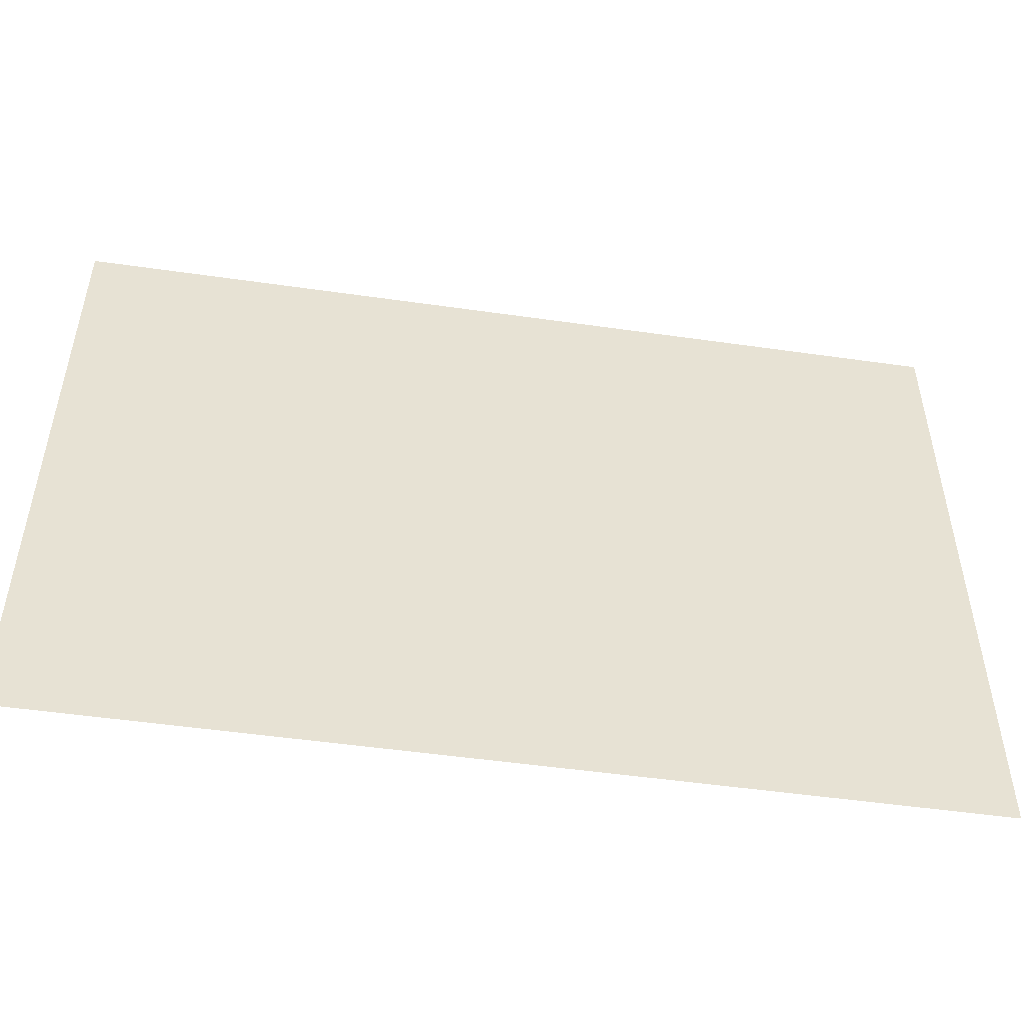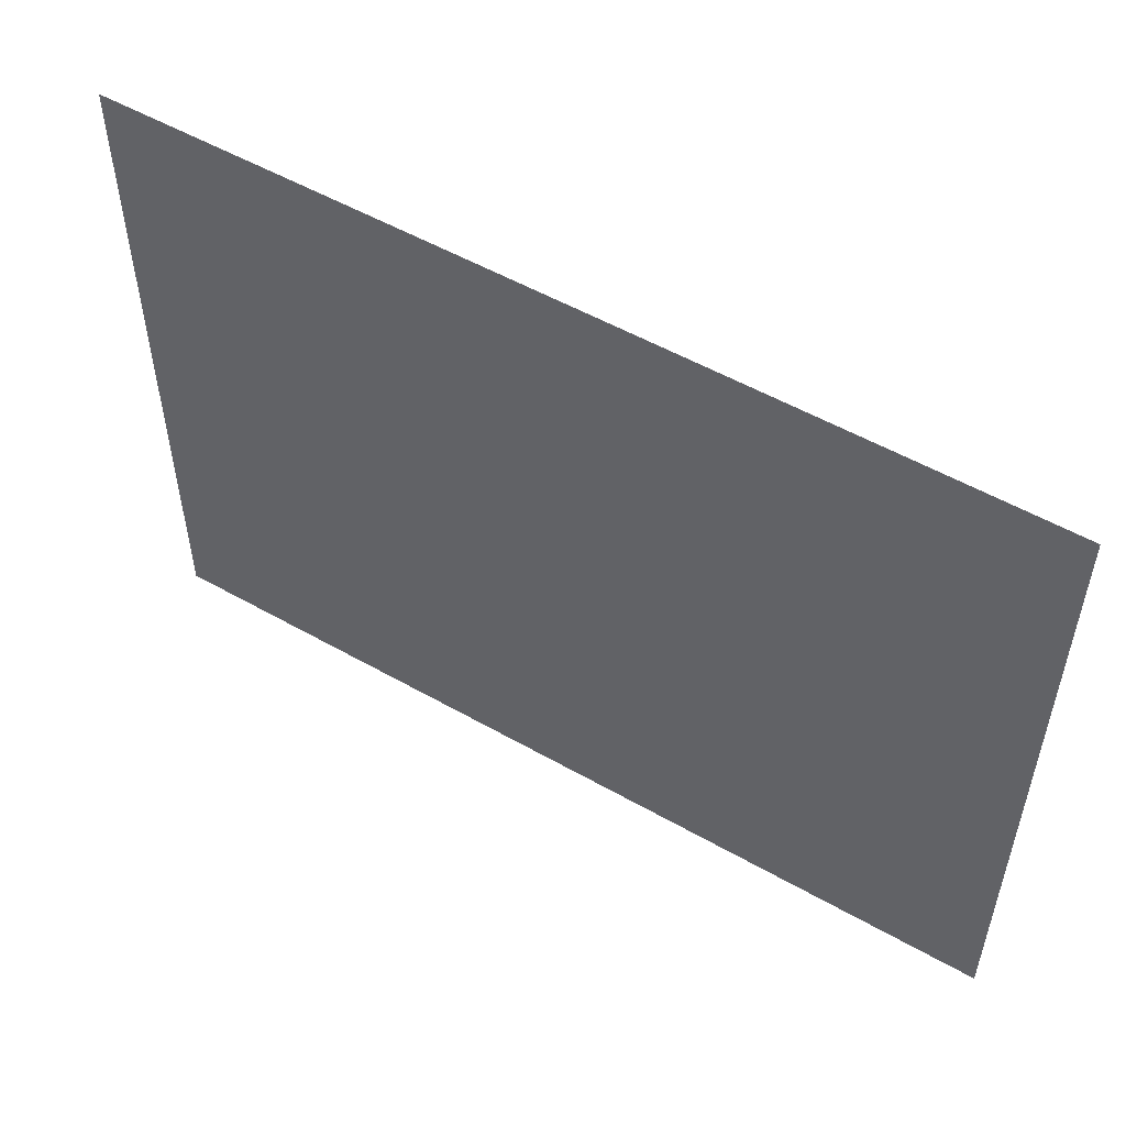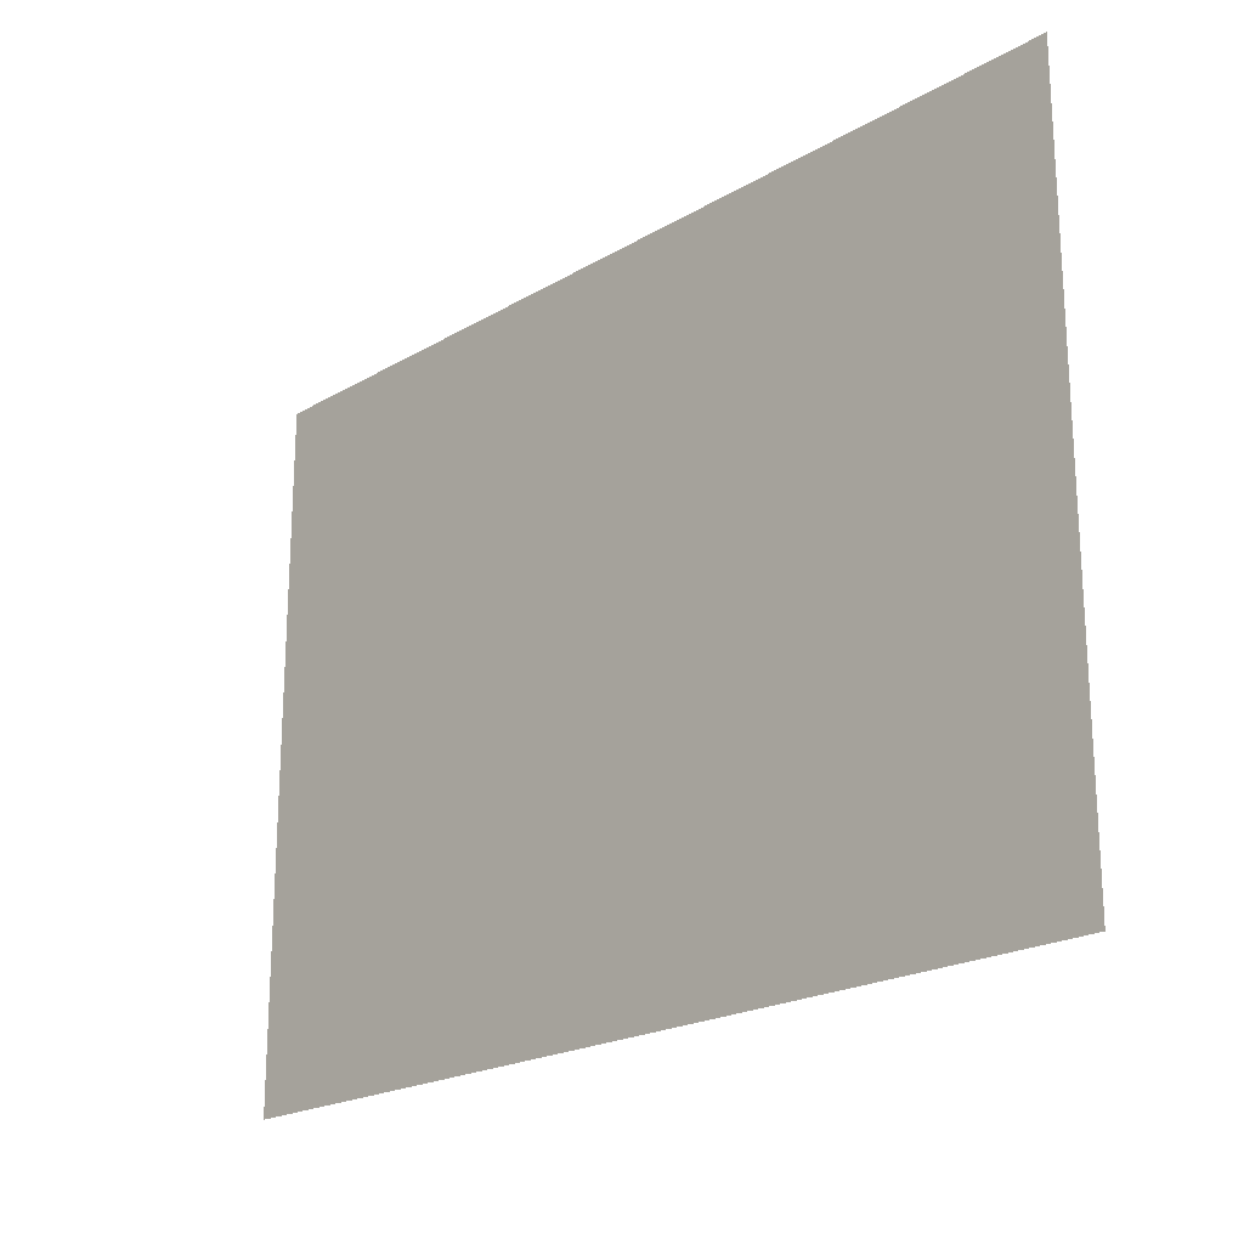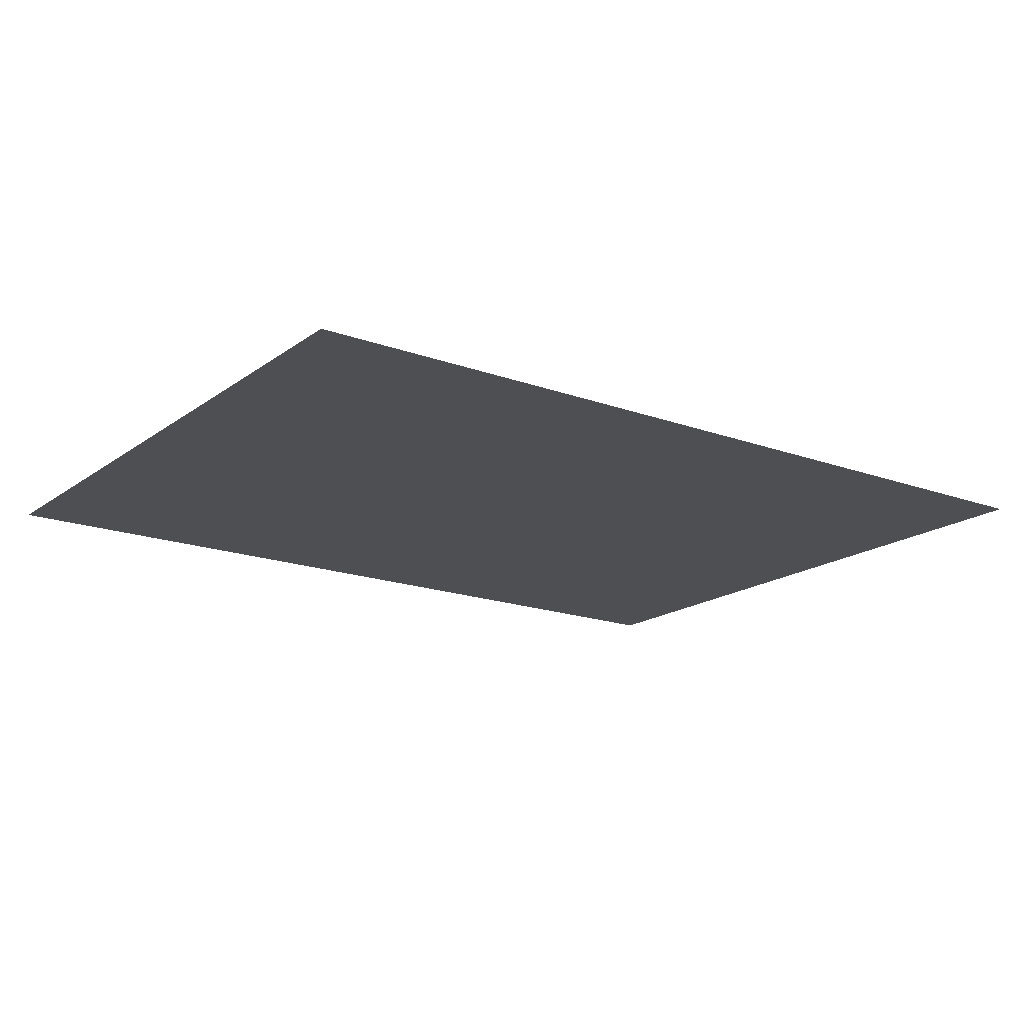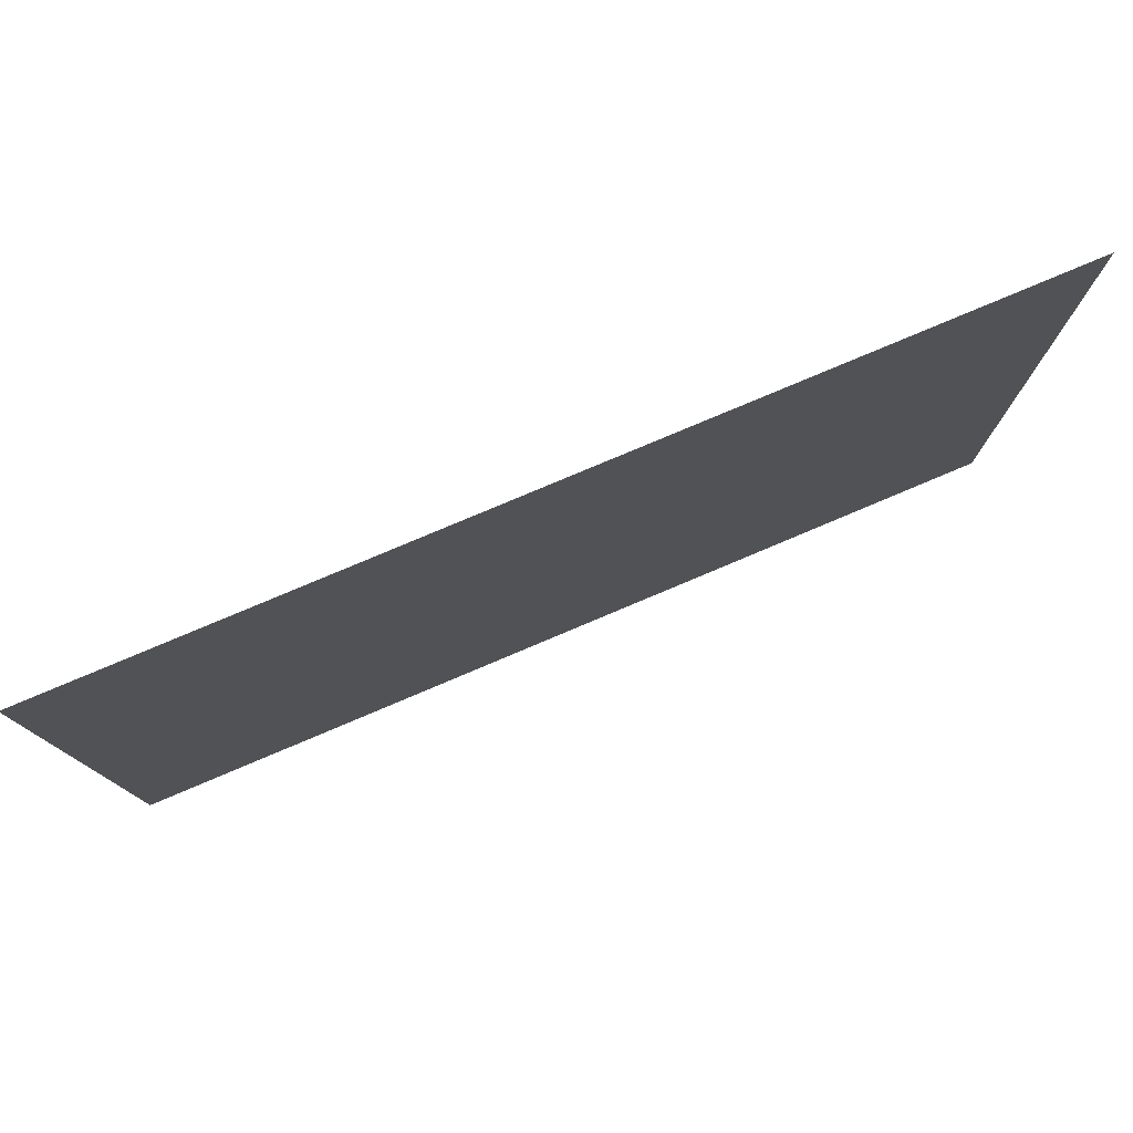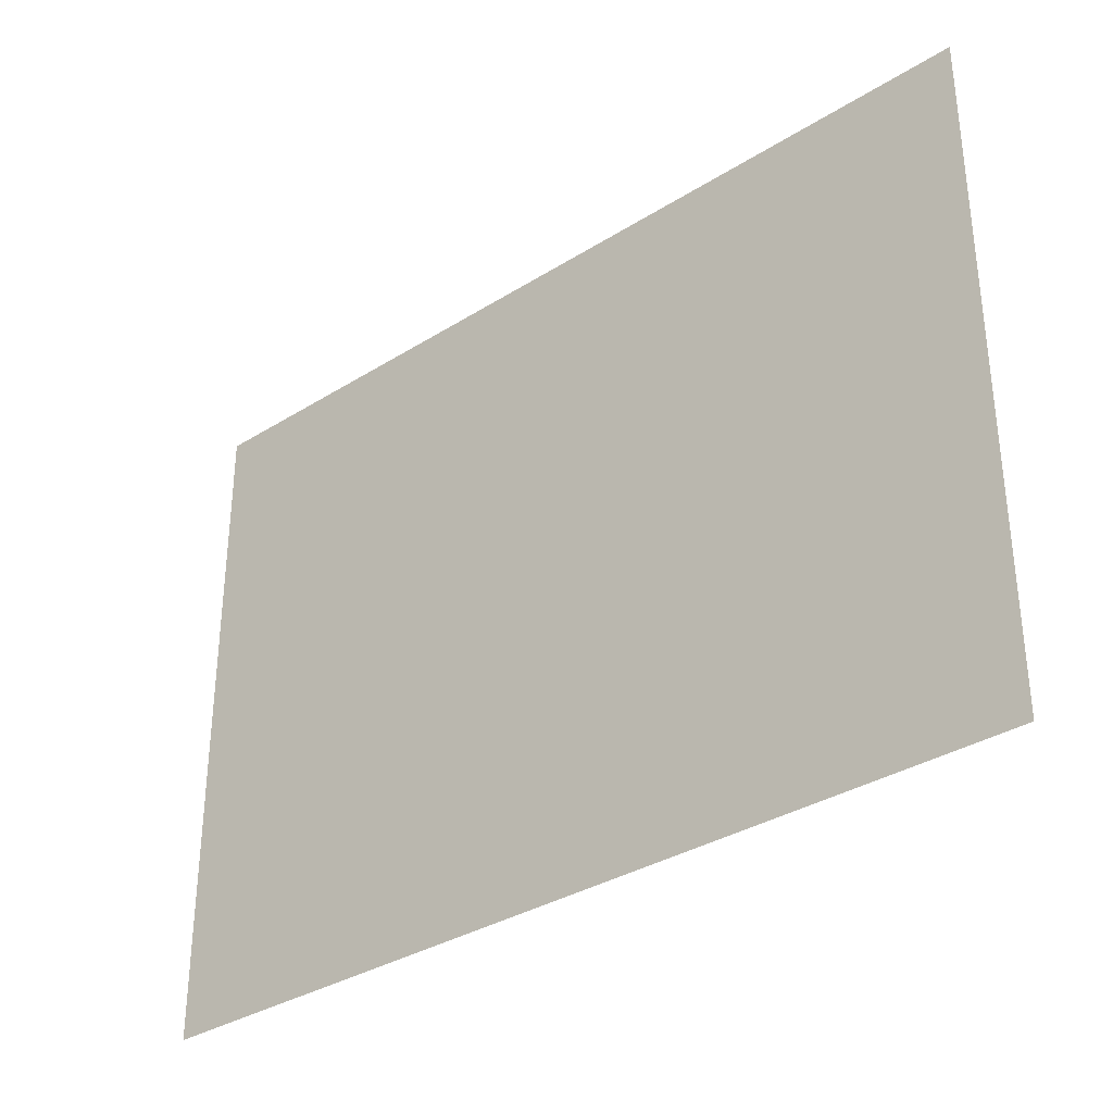
<metadata>
{"format":"obj","ext":"obj","renderer":"f3d","projection":"perspective","resolution":1024,"background":"white","views":[{"elev":-50.6,"azim":171.1,"up":"+Z"},{"elev":53.4,"azim":31.3,"up":"+Z"},{"elev":-20.9,"azim":-133.6,"up":"+Z"},{"elev":-17.6,"azim":-35.7,"up":"+Y"},{"elev":78.7,"azim":157.1,"up":"+Z"},{"elev":-33.7,"azim":40.6,"up":"+Z"}]}
</metadata>
<code>
o test2
v 1043 0 781
v 1043 0 0
v 0 0 781
v 1043 0 0
v 0 0 0
v 0 0 781
f 1 2 3
f 4 5 6

</code>
